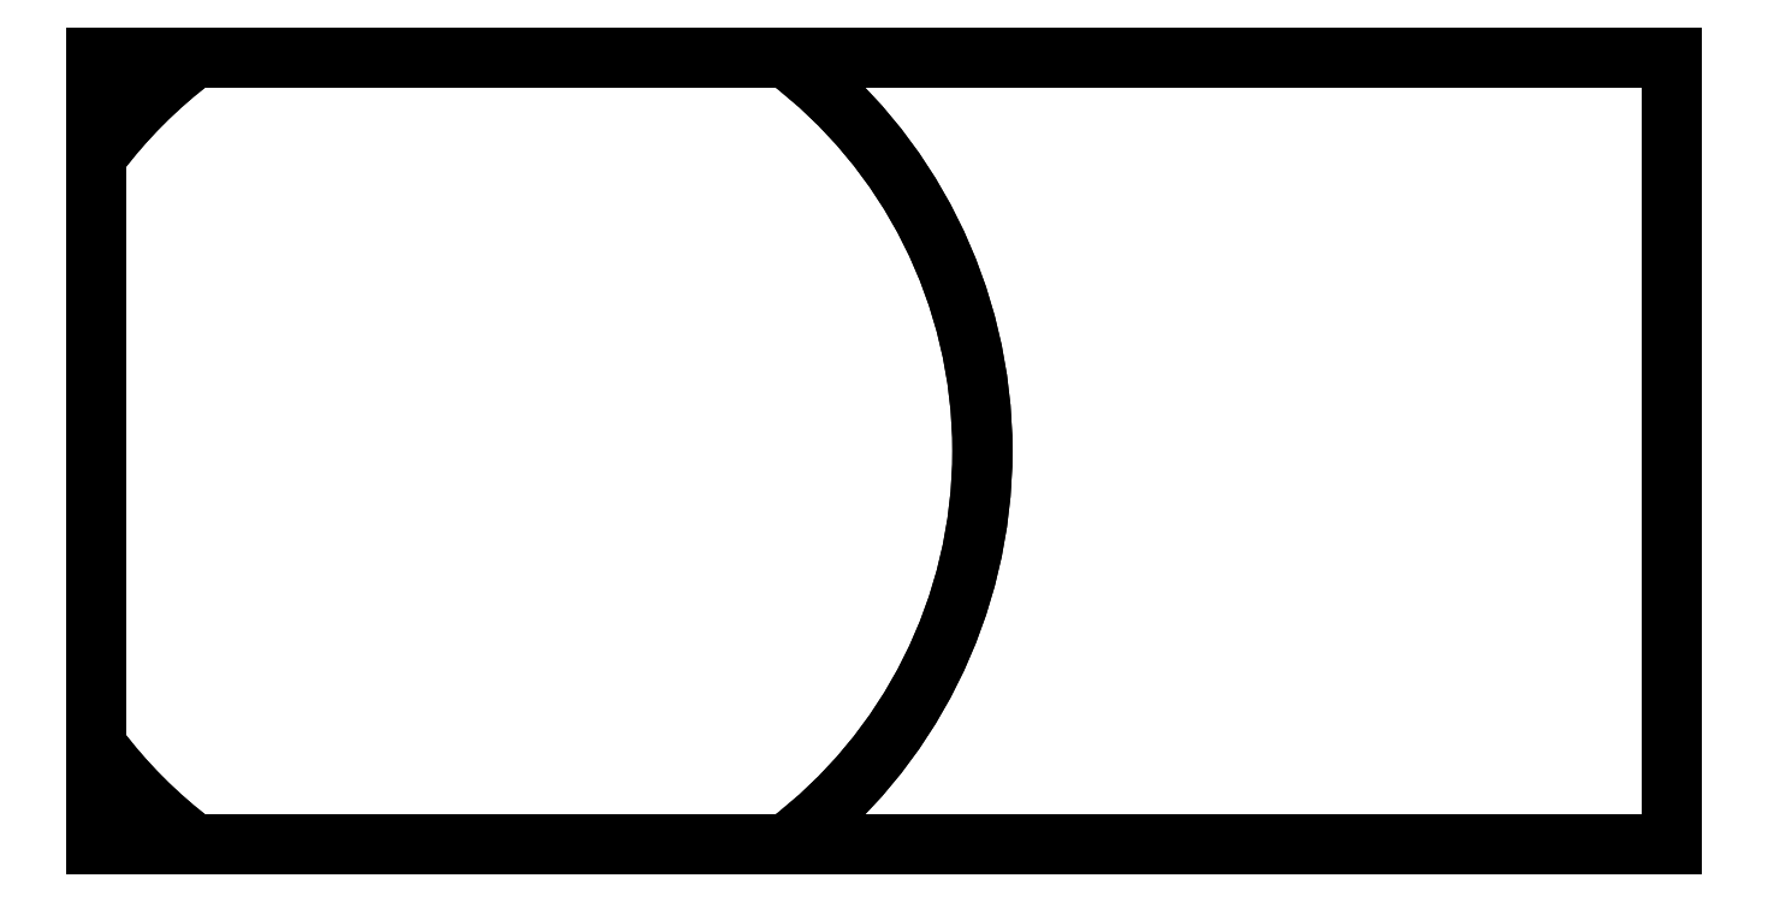
<metadata>
{"format":"dxf","ext":"dxf","renderer":"ezdxf+matplotlib","layout":"modelspace","background":"white","min_lineweight":24,"dpi":150}
</metadata>
<code>
0
SECTION
2
ENTITIES
0
INSERT
8
AME_FRZ
2
AME_NIL
10
0
20
0
30
0
0
INSERT
8
AME_FRZ
2
AME_SOL
10
0
20
0
30
0
0
INSERT
8
AME_FRZ
2
AME_NIL
10
0
20
0
30
0
0
INSERT
8
AME_FRZ
2
AME_NIL
10
2
20
2
30
1
0
INSERT
8
0
2
*U4
10
0
20
0
30
0
0
INSERT
8
AME_FRZ
2
AME_NIL
10
1
20
1
30
1
0
INSERT
8
AME_FRZ
2
AME_NIL
10
1
20
1
30
1
0
ENDSEC
0
EOF

</code>
